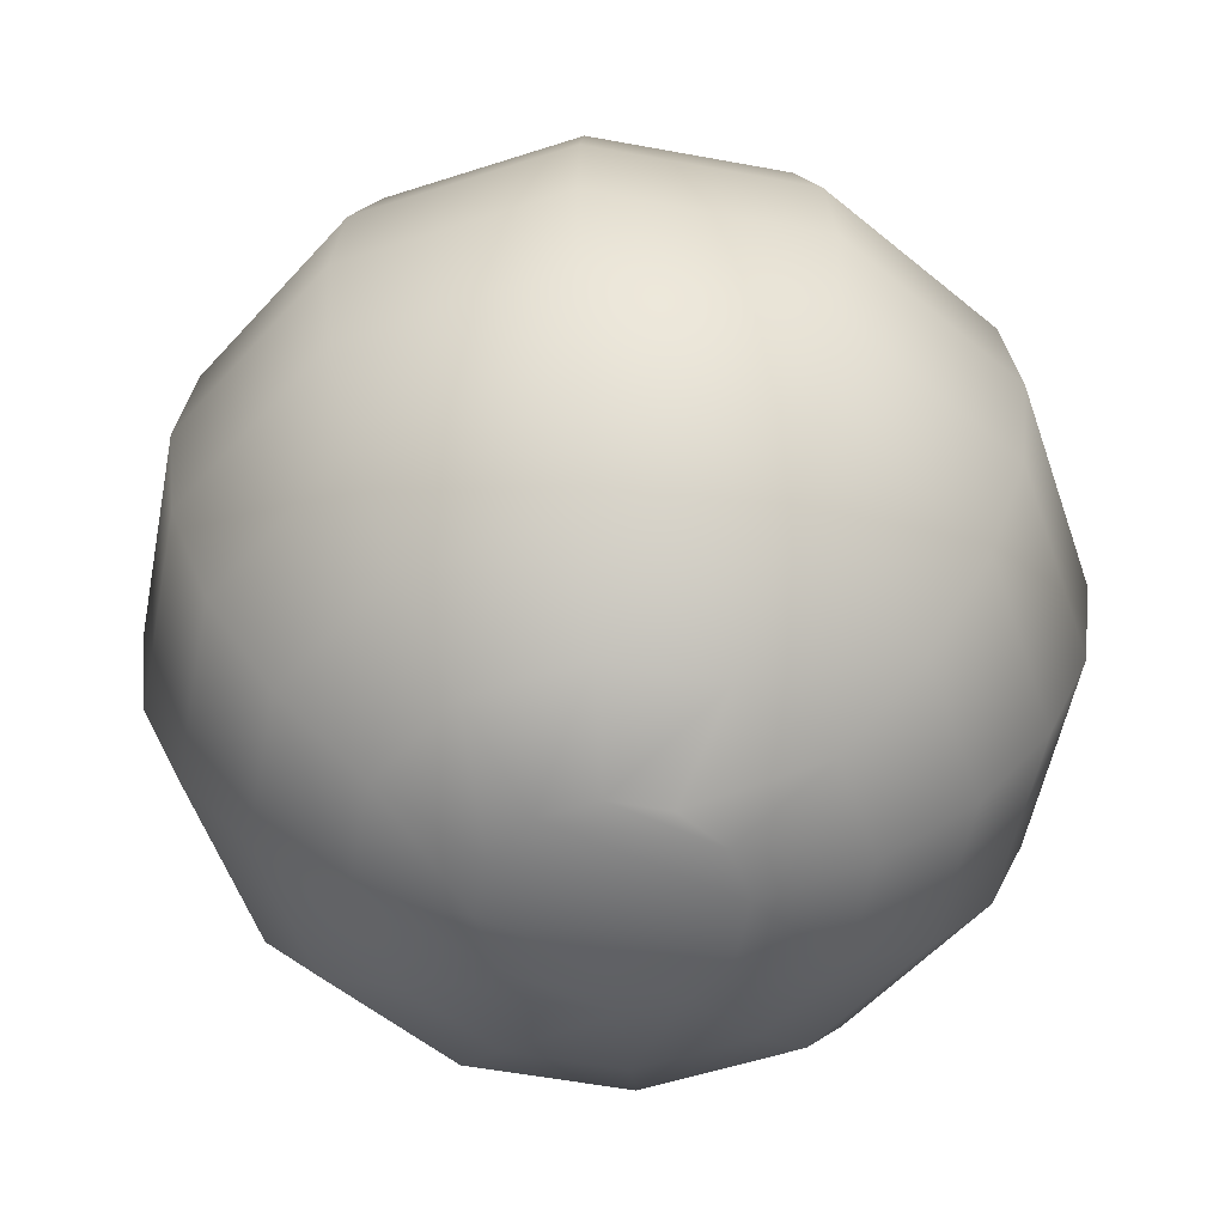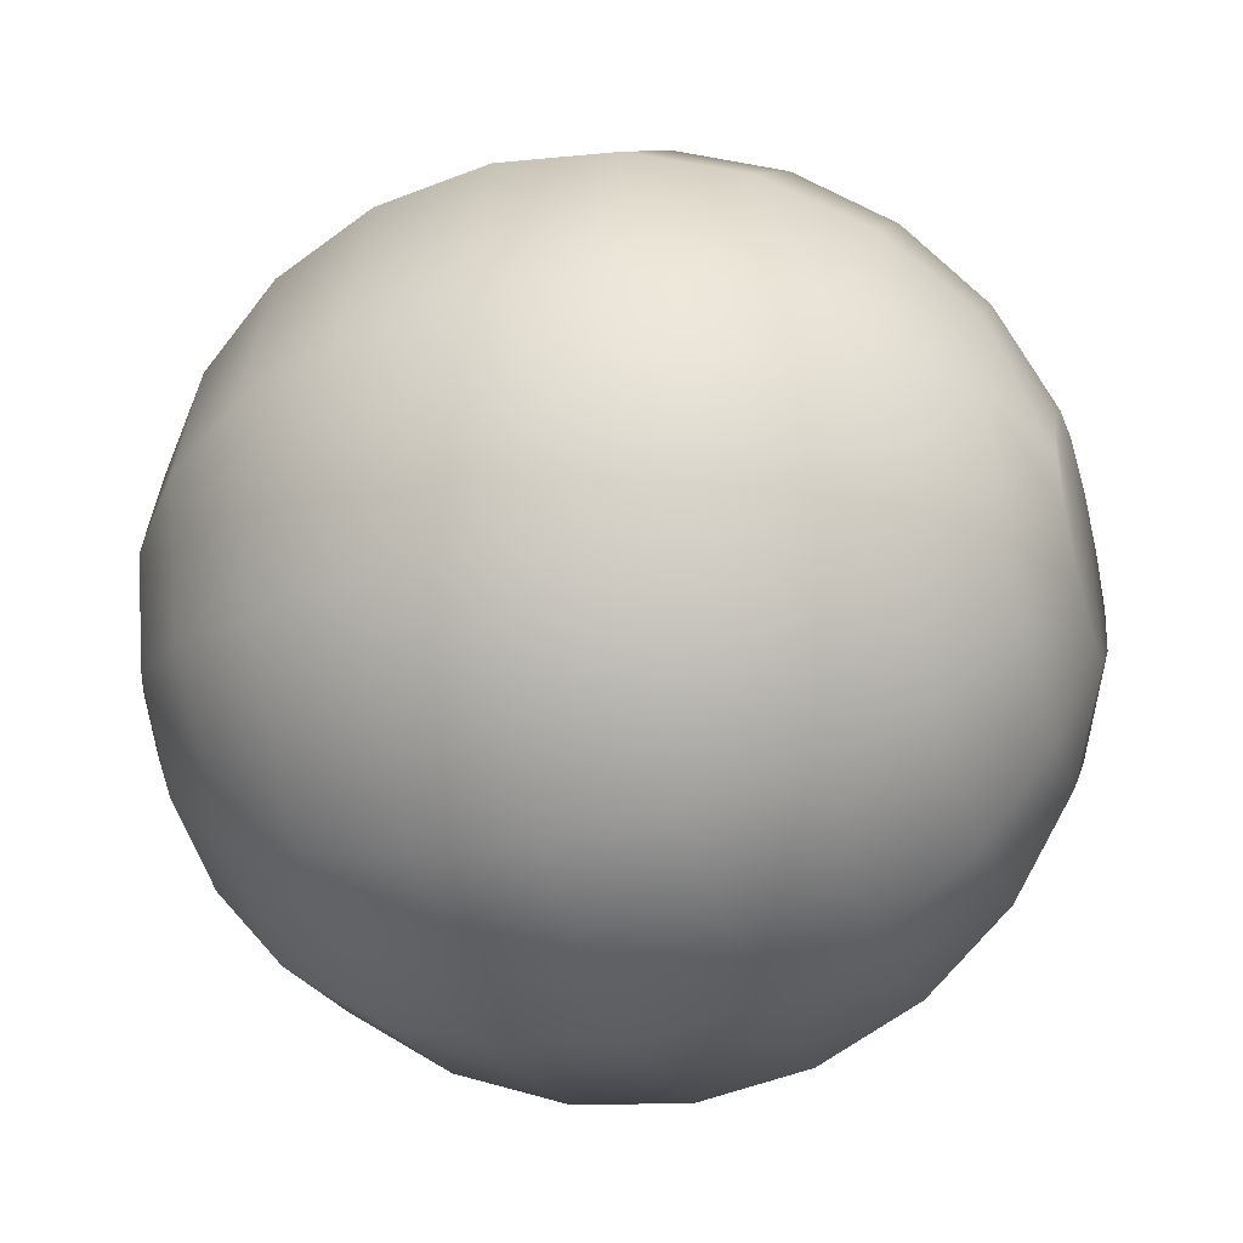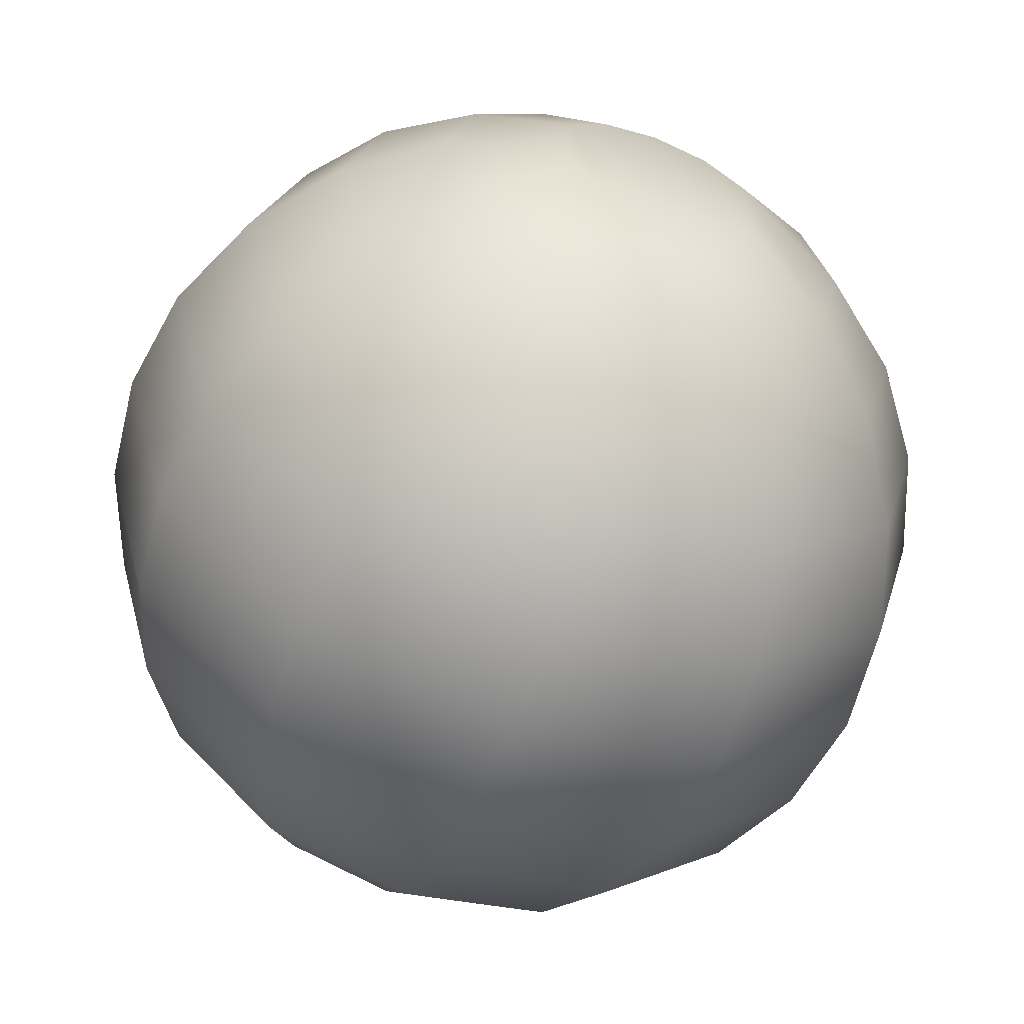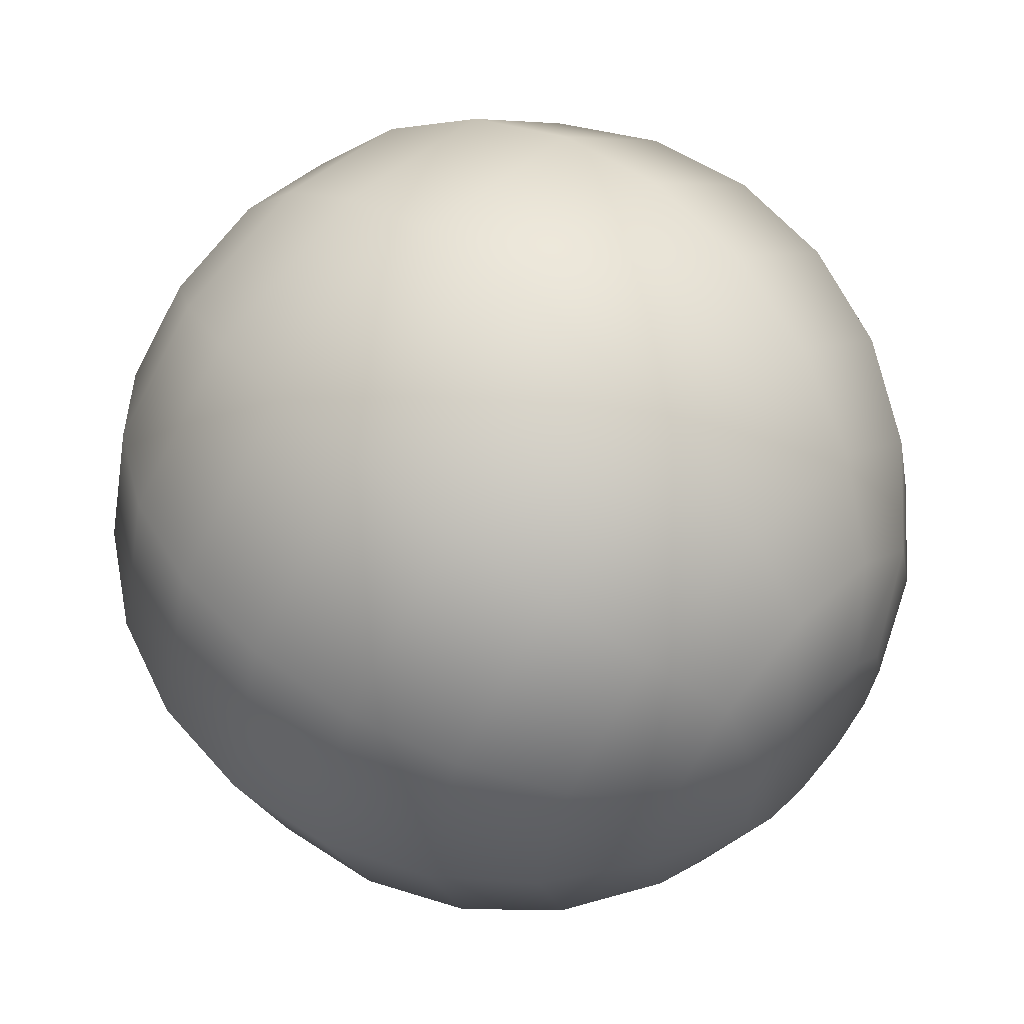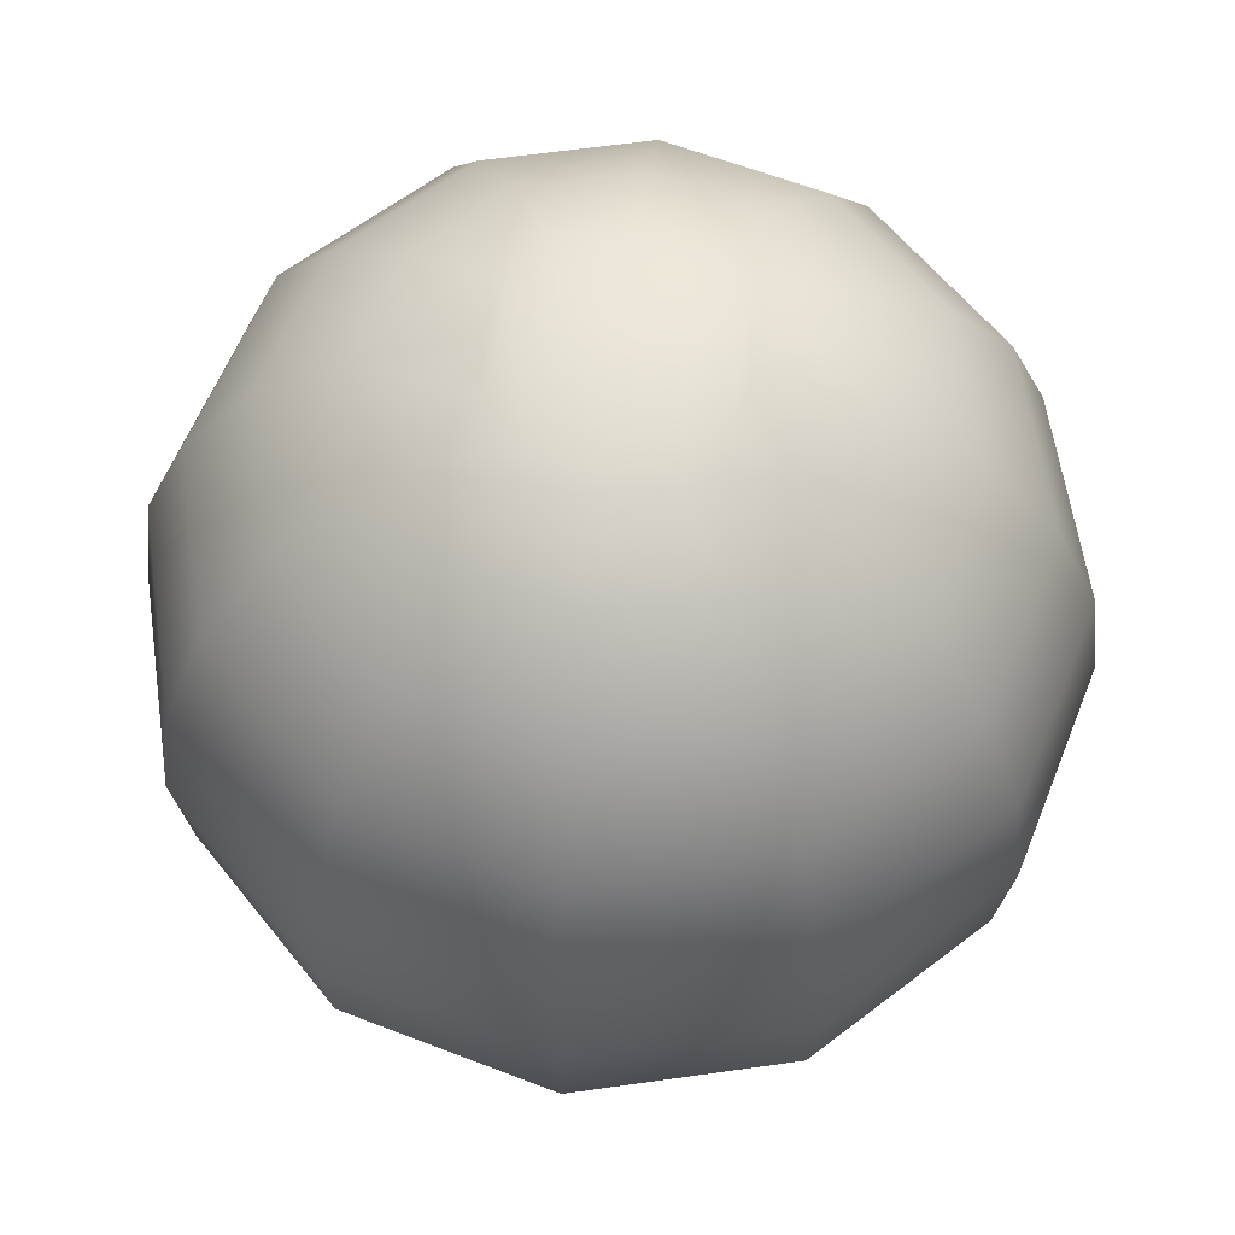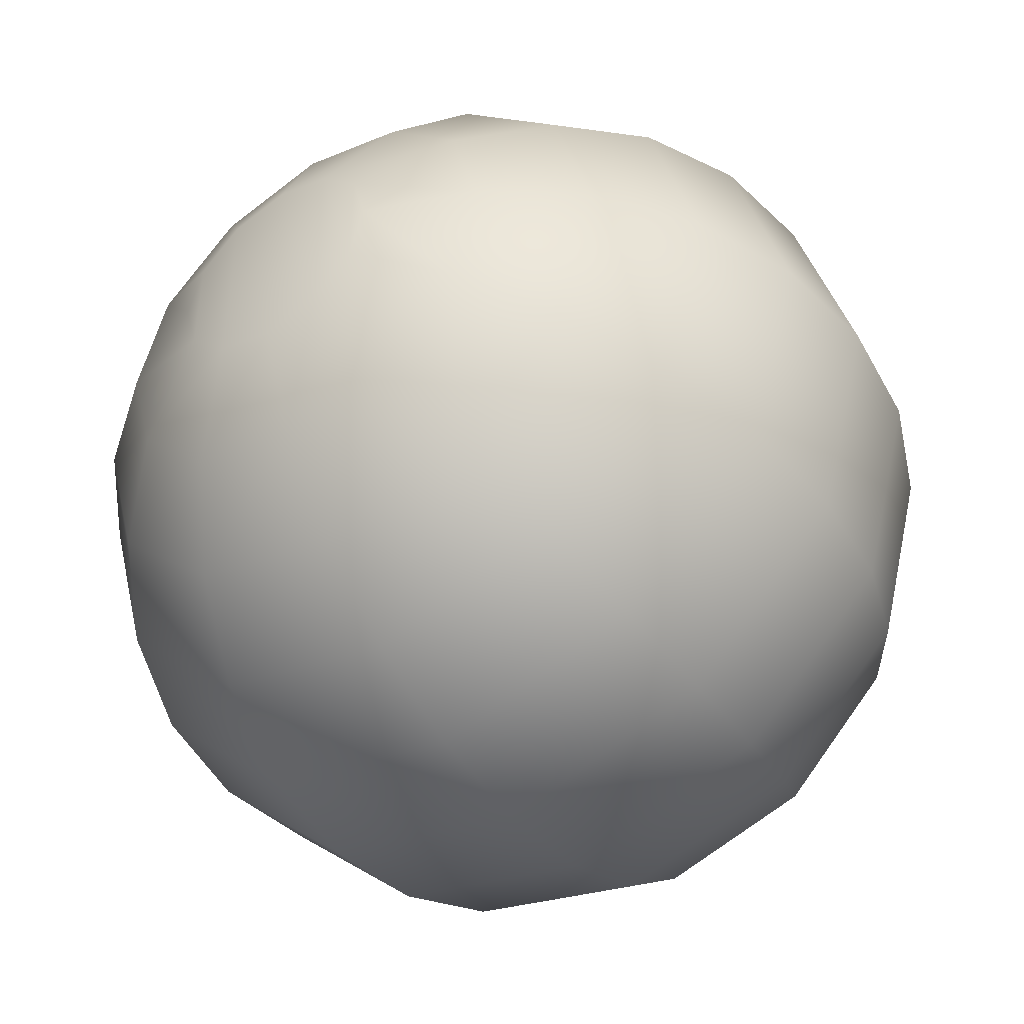
<metadata>
{"format":"obj","ext":"obj","renderer":"f3d","projection":"perspective","resolution":1024,"background":"white","views":[{"elev":-55.1,"azim":-116.1,"up":"+Y"},{"elev":-37.6,"azim":-72.9,"up":"+Z"},{"elev":-61.4,"azim":-21.2,"up":"+Z"},{"elev":60.0,"azim":-48.5,"up":"+Z"},{"elev":60.0,"azim":-173.3,"up":"+Y"},{"elev":-46.7,"azim":-145.3,"up":"+Z"}]}
</metadata>
<code>
g default
v -3.4 0.02143 5.493
v -3.446 0.02143 5.447
v -3.509 0.02143 5.43
v -3.573 0.02143 5.447
v -3.619 0.02143 5.493
v -3.636 0.02143 5.556
v -3.619 0.02143 5.62
v -3.573 0.02143 5.666
v -3.509 0.02143 5.683
v -3.446 0.02143 5.666
v -3.4 0.02143 5.62
v -3.383 0.02143 5.556
v -3.298 0.07026 5.434
v -3.387 0.07026 5.345
v -3.509 0.07026 5.312
v -3.632 0.07026 5.345
v -3.721 0.07026 5.434
v -3.754 0.07026 5.556
v -3.721 0.07026 5.679
v -3.632 0.07026 5.768
v -3.509 0.07026 5.801
v -3.387 0.07026 5.768
v -3.298 0.07026 5.679
v -3.265 0.07026 5.556
v -3.21 0.1479 5.384
v -3.337 0.1479 5.257
v -3.509 0.1479 5.211
v -3.682 0.1479 5.257
v -3.809 0.1479 5.384
v -3.855 0.1479 5.556
v -3.809 0.1479 5.729
v -3.682 0.1479 5.856
v -3.509 0.1479 5.902
v -3.337 0.1479 5.856
v -3.21 0.1479 5.729
v -3.164 0.1479 5.556
v -3.143 0.2492 5.345
v -3.298 0.2492 5.19
v -3.509 0.2492 5.133
v -3.721 0.2492 5.19
v -3.876 0.2492 5.345
v -3.933 0.2492 5.556
v -3.876 0.2492 5.768
v -3.721 0.2492 5.923
v -3.509 0.2492 5.98
v -3.298 0.2492 5.923
v -3.143 0.2492 5.768
v -3.086 0.2492 5.556
v -3.1 0.3671 5.32
v -3.273 0.3671 5.148
v -3.509 0.3671 5.084
v -3.745 0.3671 5.148
v -3.918 0.3671 5.32
v -3.981 0.3671 5.556
v -3.918 0.3671 5.792
v -3.745 0.3671 5.965
v -3.509 0.3671 6.029
v -3.273 0.3671 5.965
v -3.1 0.3671 5.792
v -3.037 0.3671 5.556
v -3.086 0.4936 5.312
v -3.265 0.4936 5.133
v -3.509 0.4936 5.068
v -3.754 0.4936 5.133
v -3.933 0.4936 5.312
v -3.998 0.4936 5.556
v -3.933 0.4936 5.801
v -3.754 0.4936 5.98
v -3.509 0.4936 6.045
v -3.265 0.4936 5.98
v -3.086 0.4936 5.801
v -3.021 0.4936 5.556
v -3.1 0.6201 5.32
v -3.273 0.6201 5.148
v -3.509 0.6201 5.084
v -3.745 0.6201 5.148
v -3.918 0.6201 5.32
v -3.981 0.6201 5.556
v -3.918 0.6201 5.792
v -3.745 0.6201 5.965
v -3.509 0.6201 6.029
v -3.273 0.6201 5.965
v -3.1 0.6201 5.792
v -3.037 0.6201 5.556
v -3.143 0.738 5.345
v -3.298 0.738 5.19
v -3.509 0.738 5.133
v -3.721 0.738 5.19
v -3.876 0.738 5.345
v -3.933 0.738 5.556
v -3.876 0.738 5.768
v -3.721 0.738 5.923
v -3.509 0.738 5.98
v -3.298 0.738 5.923
v -3.143 0.738 5.768
v -3.086 0.738 5.556
v -3.21 0.8392 5.384
v -3.337 0.8392 5.257
v -3.509 0.8392 5.211
v -3.682 0.8392 5.257
v -3.809 0.8392 5.384
v -3.855 0.8392 5.556
v -3.809 0.8392 5.729
v -3.682 0.8392 5.856
v -3.509 0.8392 5.902
v -3.337 0.8392 5.856
v -3.21 0.8392 5.729
v -3.164 0.8392 5.556
v -3.298 0.9169 5.434
v -3.387 0.9169 5.345
v -3.509 0.9169 5.312
v -3.632 0.9169 5.345
v -3.721 0.9169 5.434
v -3.754 0.9169 5.556
v -3.721 0.9169 5.679
v -3.632 0.9169 5.768
v -3.509 0.9169 5.801
v -3.387 0.9169 5.768
v -3.298 0.9169 5.679
v -3.265 0.9169 5.556
v -3.4 0.9657 5.493
v -3.446 0.9657 5.447
v -3.509 0.9657 5.43
v -3.573 0.9657 5.447
v -3.619 0.9657 5.493
v -3.636 0.9657 5.556
v -3.619 0.9657 5.62
v -3.573 0.9657 5.666
v -3.509 0.9657 5.683
v -3.446 0.9657 5.666
v -3.4 0.9657 5.62
v -3.383 0.9657 5.556
g pasted__pasted__pSphere1 pasted__group2 group6
f 1 2 14 13
f 2 3 15 14
f 3 4 16 15
f 4 5 17 16
f 5 6 18 17
f 6 7 19 18
f 7 8 20 19
f 8 9 21 20
f 9 10 22 21
f 10 11 23 22
f 11 12 24 23
f 12 1 13 24
f 13 14 26 25
f 14 15 27 26
f 15 16 28 27
f 16 17 29 28
f 17 18 30 29
f 18 19 31 30
f 19 20 32 31
f 20 21 33 32
f 21 22 34 33
f 22 23 35 34
f 23 24 36 35
f 24 13 25 36
f 25 26 38 37
f 26 27 39 38
f 27 28 40 39
f 28 29 41 40
f 29 30 42 41
f 30 31 43 42
f 31 32 44 43
f 32 33 45 44
f 33 34 46 45
f 34 35 47 46
f 35 36 48 47
f 36 25 37 48
f 37 38 50 49
f 38 39 51 50
f 39 40 52 51
f 40 41 53 52
f 41 42 54 53
f 42 43 55 54
f 43 44 56 55
f 44 45 57 56
f 45 46 58 57
f 46 47 59 58
f 47 48 60 59
f 48 37 49 60
f 49 50 62 61
f 50 51 63 62
f 51 52 64 63
f 52 53 65 64
f 53 54 66 65
f 54 55 67 66
f 55 56 68 67
f 56 57 69 68
f 57 58 70 69
f 58 59 71 70
f 59 60 72 71
f 60 49 61 72
f 61 62 74 73
f 62 63 75 74
f 63 64 76 75
f 64 65 77 76
f 65 66 78 77
f 66 67 79 78
f 67 68 80 79
f 68 69 81 80
f 69 70 82 81
f 70 71 83 82
f 71 72 84 83
f 72 61 73 84
f 73 74 86 85
f 74 75 87 86
f 75 76 88 87
f 76 77 89 88
f 77 78 90 89
f 78 79 91 90
f 79 80 92 91
f 80 81 93 92
f 81 82 94 93
f 82 83 95 94
f 83 84 96 95
f 84 73 85 96
f 85 86 98 97
f 86 87 99 98
f 87 88 100 99
f 88 89 101 100
f 89 90 102 101
f 90 91 103 102
f 91 92 104 103
f 92 93 105 104
f 93 94 106 105
f 94 95 107 106
f 95 96 108 107
f 96 85 97 108
f 97 98 110 109
f 98 99 111 110
f 99 100 112 111
f 100 101 113 112
f 101 102 114 113
f 102 103 115 114
f 103 104 116 115
f 104 105 117 116
f 105 106 118 117
f 106 107 119 118
f 107 108 120 119
f 108 97 109 120
f 109 110 122 121
f 110 111 123 122
f 111 112 124 123
f 112 113 125 124
f 113 114 126 125
f 114 115 127 126
f 115 116 128 127
f 116 117 129 128
f 117 118 130 129
f 118 119 131 130
f 119 120 132 131
f 120 109 121 132
f 12 11 1
f 127 125 126
f 129 123 124 128
f 128 124 125 127
f 130 122 123 129
f 131 121 122 130
f 131 132 121
f 5 7 6
f 4 8 7 5
f 3 9 8 4
f 2 10 9 3
f 1 11 10 2

</code>
